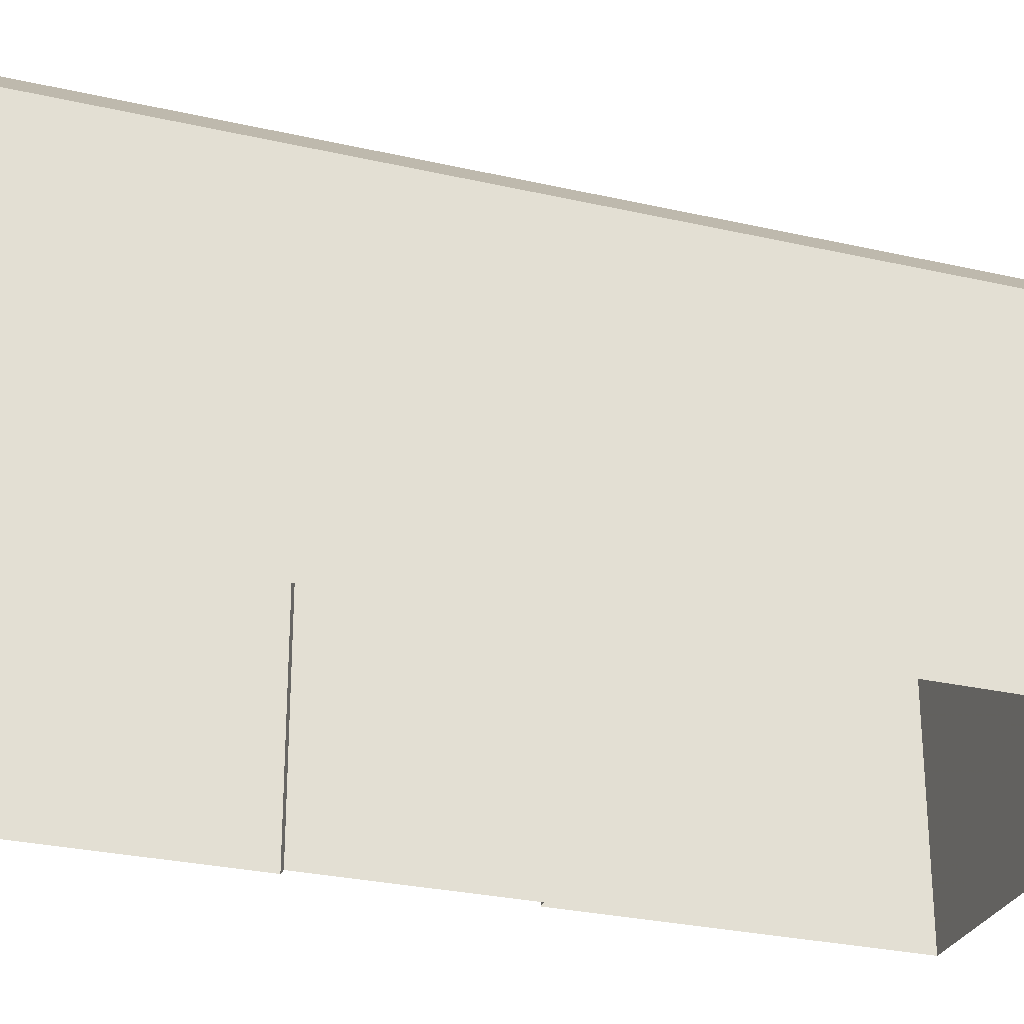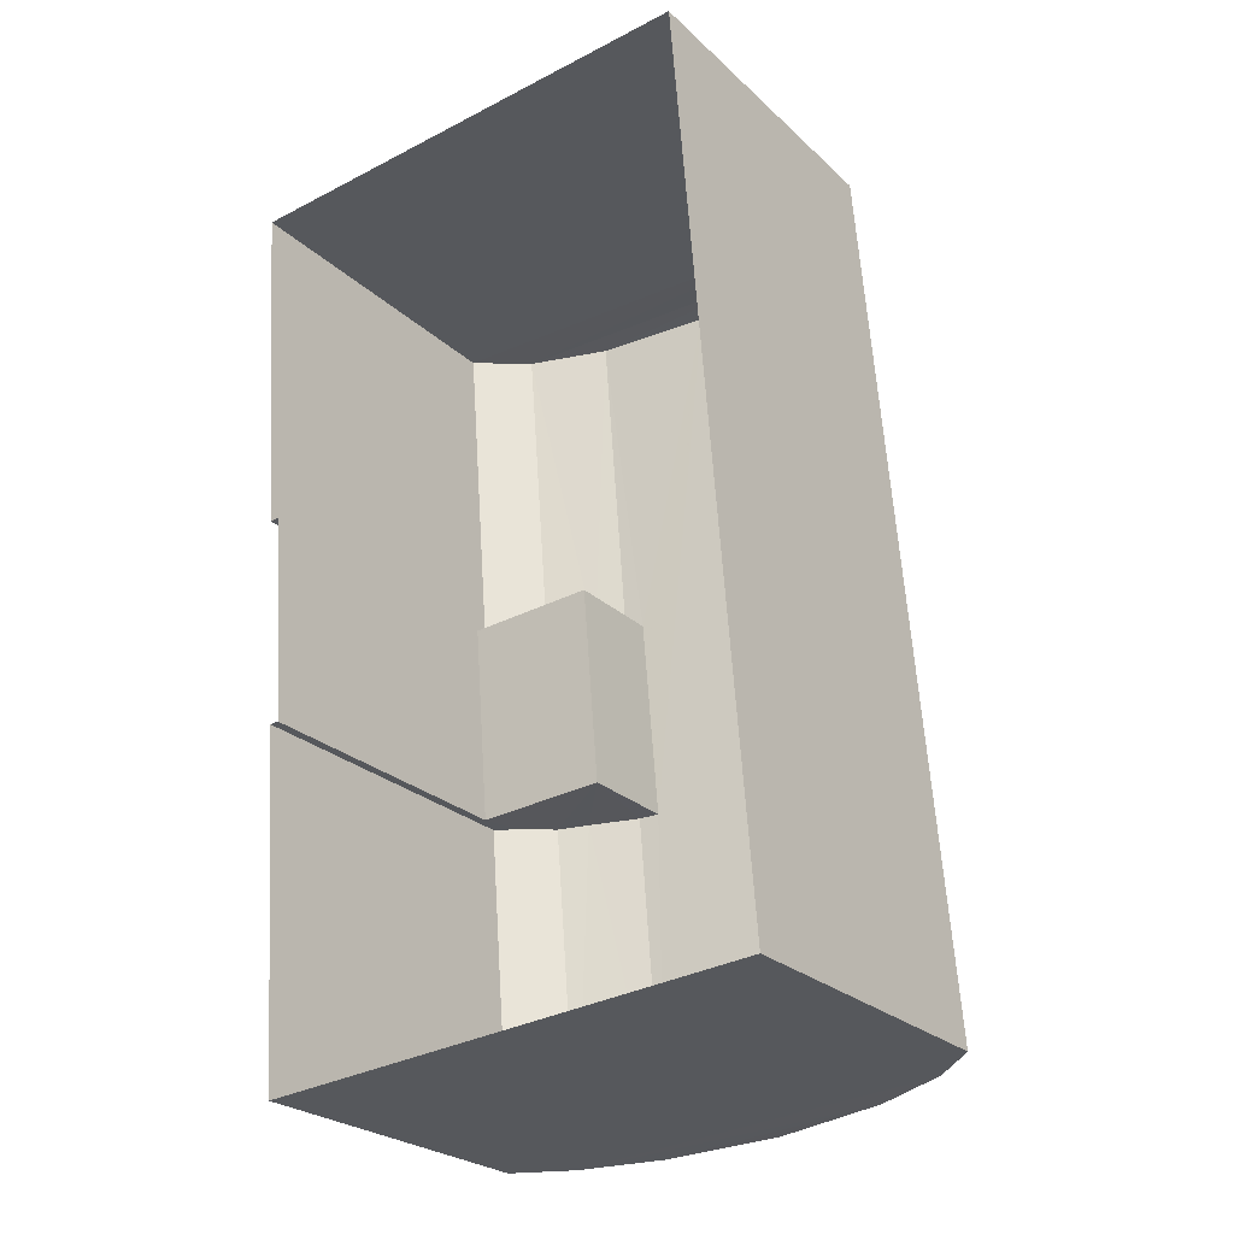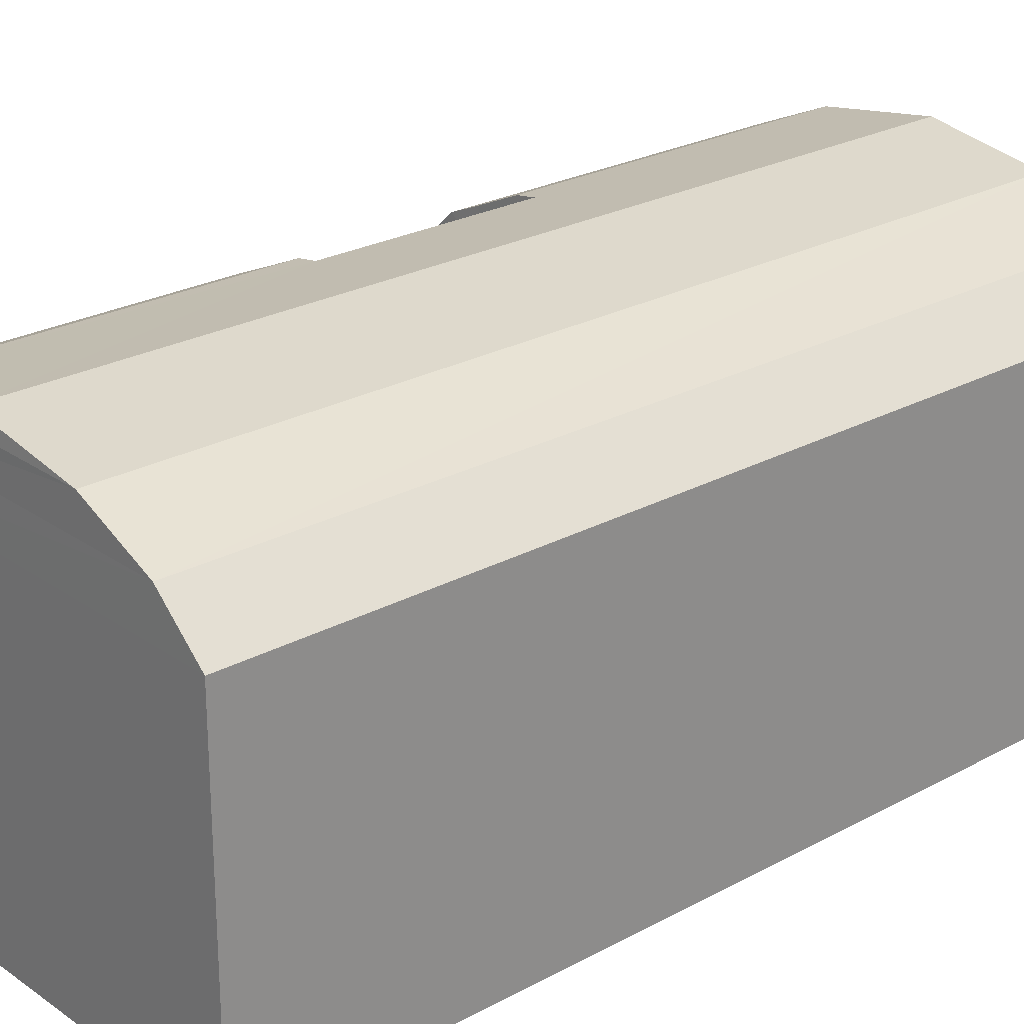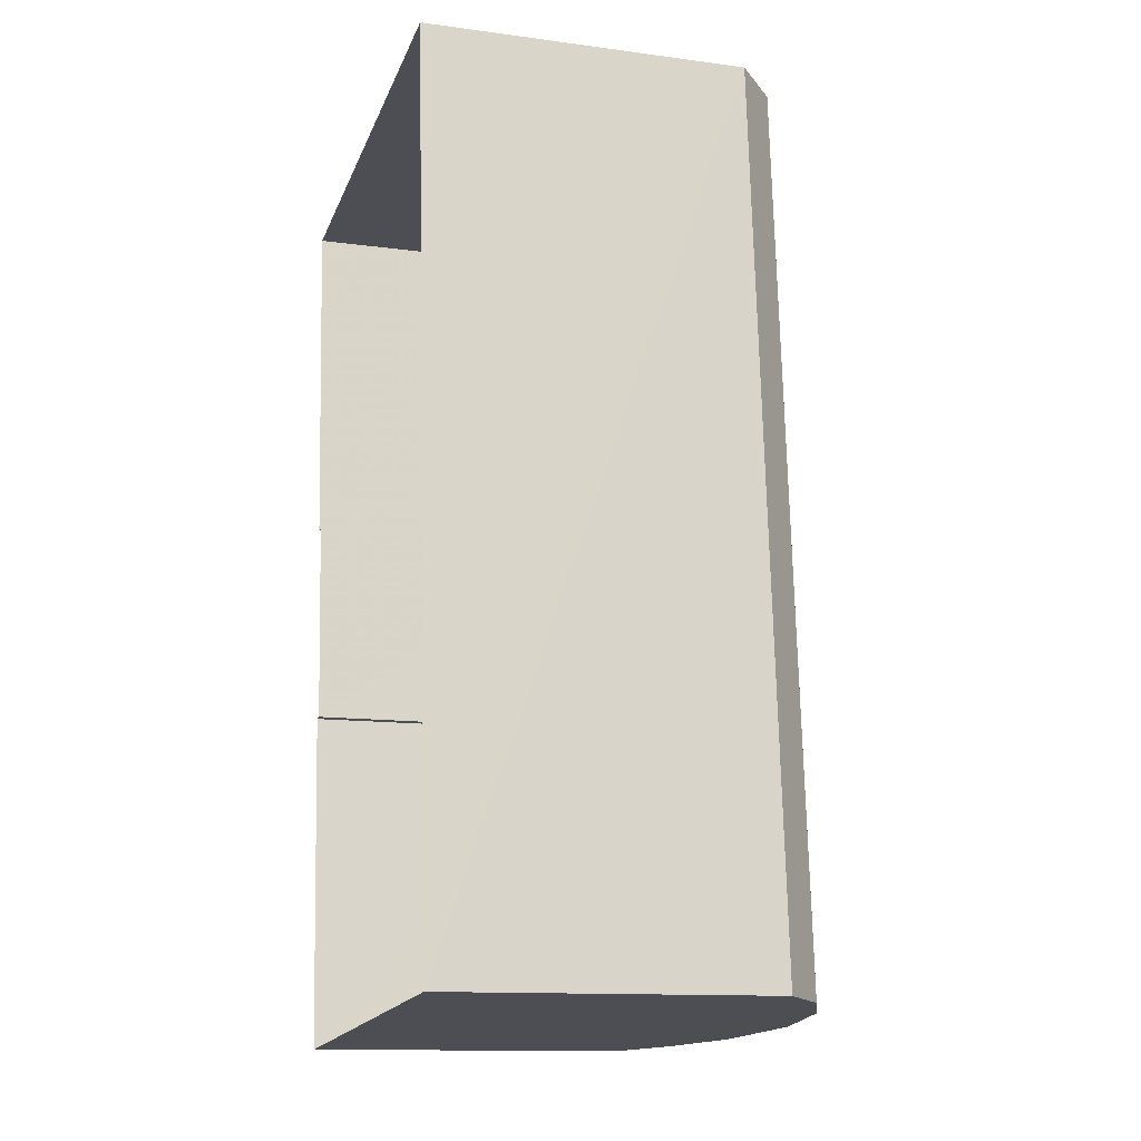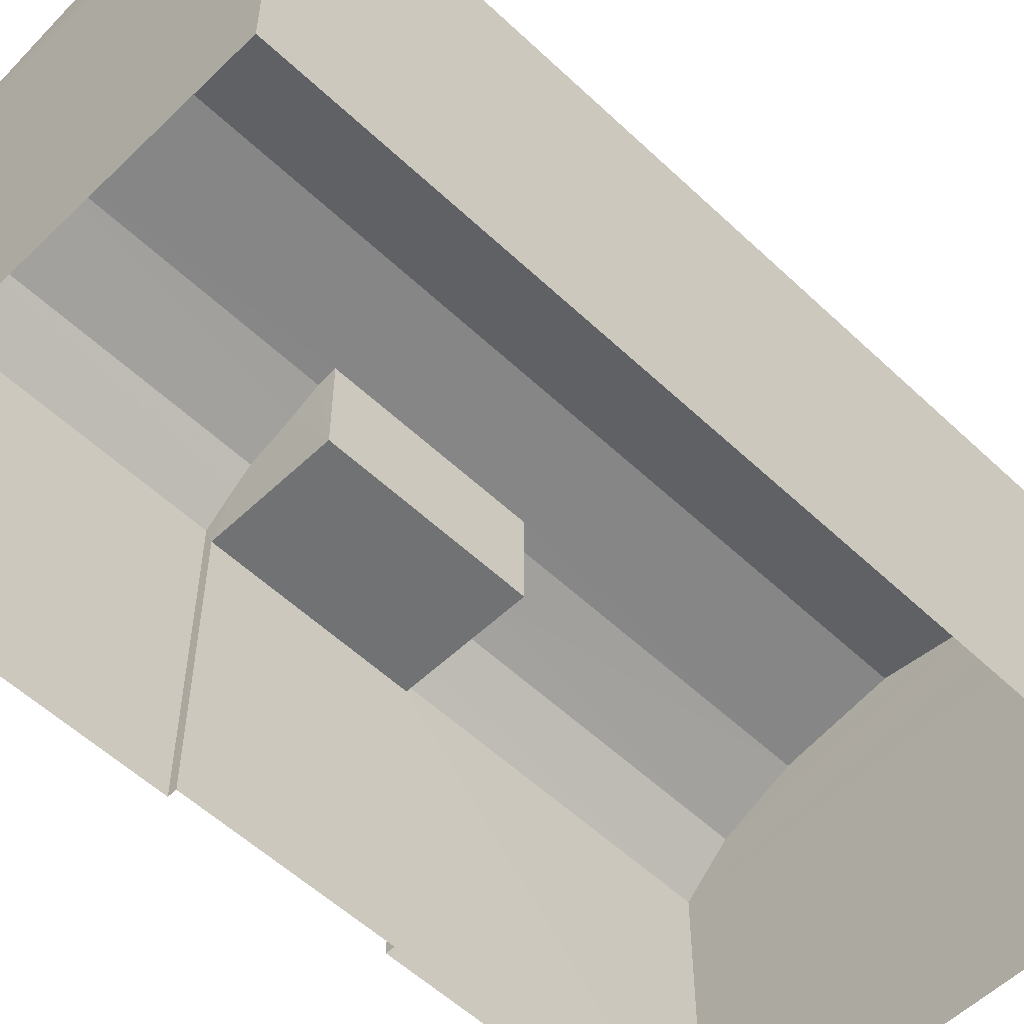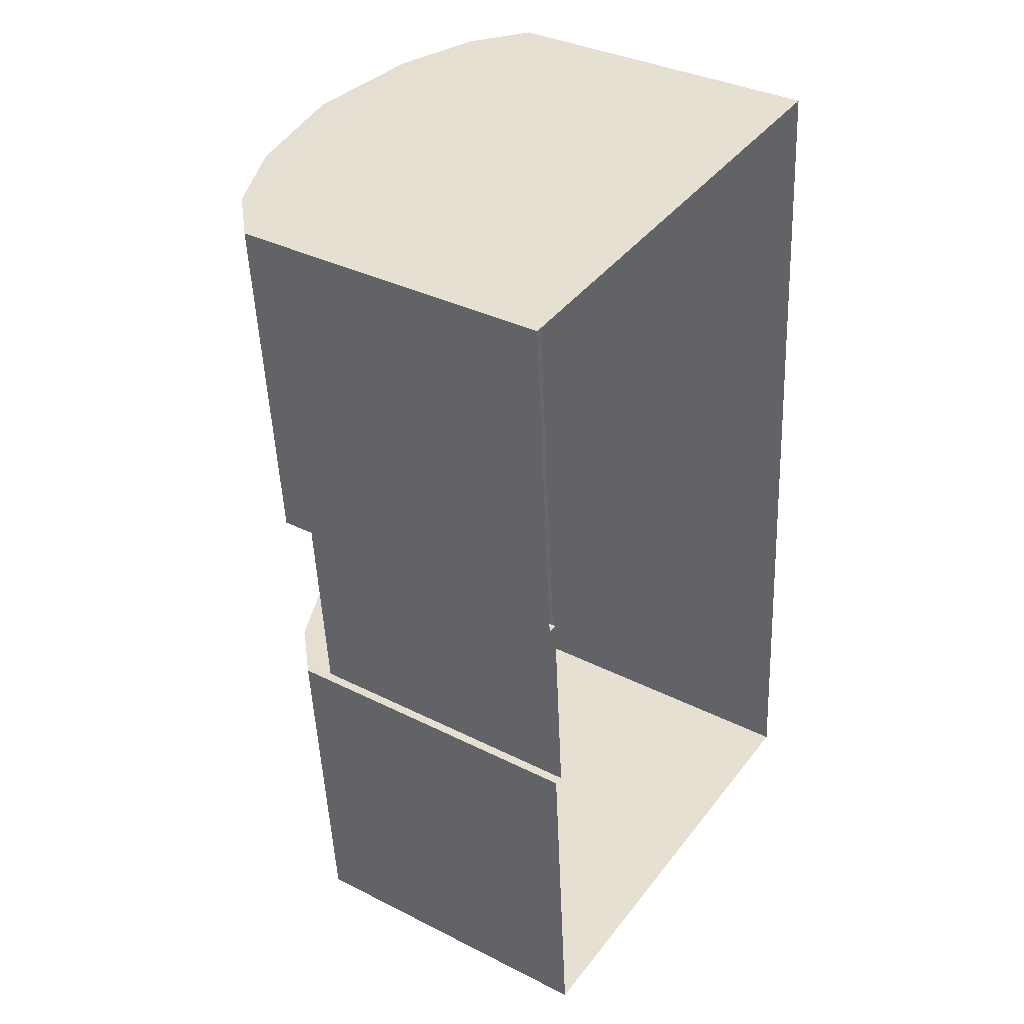
<metadata>
{"format":"obj","ext":"obj","renderer":"f3d","projection":"perspective","resolution":1024,"background":"white","views":[{"elev":-28.1,"azim":-113.7,"up":"+Z"},{"elev":-25.5,"azim":-145.1,"up":"+Y"},{"elev":24.7,"azim":-136.1,"up":"+Z"},{"elev":-12.9,"azim":-107.1,"up":"+Y"},{"elev":-55.5,"azim":-139.2,"up":"+Z"},{"elev":34.9,"azim":124.0,"up":"+Y"}]}
</metadata>
<code>
v -8.881e+04 -1.012e+05 1.721
v -8.882e+04 -1.012e+05 1.721
v -8.881e+04 -1.012e+05 1.719
v -8.881e+04 -1.012e+05 1.719
v -8.881e+04 -1.012e+05 1.716
v -8.881e+04 -1.012e+05 1.718
v -8.882e+04 -1.012e+05 1.716
v -8.881e+04 -1.012e+05 1.718
v -8.881e+04 -1.012e+05 9.251
v -8.881e+04 -1.012e+05 9.66
v -8.881e+04 -1.012e+05 9.003
v -8.881e+04 -1.012e+05 9.658
v -8.881e+04 -1.012e+05 10.01
v -8.881e+04 -1.012e+05 9.654
v -8.881e+04 -1.012e+05 9.66
v -8.881e+04 -1.012e+05 9.654
v -8.881e+04 -1.012e+05 9.715
v -8.881e+04 -1.012e+05 9.656
v -8.881e+04 -1.012e+05 9.718
v -8.881e+04 -1.012e+05 10.01
v -8.881e+04 -1.012e+05 8.476
v -8.881e+04 -1.012e+05 8.153
v -8.881e+04 -1.012e+05 9.001
v -8.881e+04 -1.012e+05 9.403
v -8.881e+04 -1.012e+05 8.998
v -8.881e+04 -1.012e+05 9
v -8.881e+04 -1.012e+05 8.151
v -8.881e+04 -1.012e+05 8.148
v -8.881e+04 -1.012e+05 8.998
v -8.882e+04 -1.012e+05 8.147
v -8.882e+04 -1.012e+05 9.003
v -8.881e+04 -1.012e+05 8.673
v -8.882e+04 -1.012e+05 8.153
v -8.881e+04 -1.012e+05 7.671
v -8.881e+04 -1.012e+05 7.67
v -8.881e+04 -1.012e+05 7.67
v -8.881e+04 -1.012e+05 7.671
v -8.881e+04 -1.012e+05 8.15
f 1 2 3
f 4 1 3
f 5 6 7
f 2 7 6
f 6 5 8
f 2 6 3
f 9 10 11
f 9 12 10
f 13 14 15
f 16 17 18
f 19 10 12
f 20 17 16
f 19 17 20
f 19 20 10
f 21 11 22
f 21 23 11
f 13 15 10
f 20 16 14
f 24 25 16
f 24 26 25
f 27 21 22
f 28 29 25
f 28 30 29
f 15 29 31
f 20 14 13
f 29 30 31
f 26 32 25
f 15 31 11
f 10 15 11
f 31 33 22
f 11 31 22
f 34 35 36
f 37 34 36
f 25 14 16
f 25 29 14
f 13 10 20
f 18 24 16
f 9 11 23
f 14 29 15
f 31 30 33
f 32 28 25
f 32 38 28
f 30 7 2
f 33 30 2
f 3 6 35
f 34 3 35
f 12 9 37
f 9 23 37
f 19 12 37
f 23 21 34
f 34 21 27
f 4 34 27
f 3 34 4
f 37 23 34
f 8 5 28
f 38 8 28
f 28 5 7
f 30 28 7
f 33 2 1
f 22 33 1
f 17 36 18
f 18 36 24
f 24 36 26
f 26 36 32
f 32 35 38
f 38 35 8
f 8 35 6
f 32 36 35
f 27 22 1
f 4 27 1
f 37 17 19
f 37 36 17

</code>
